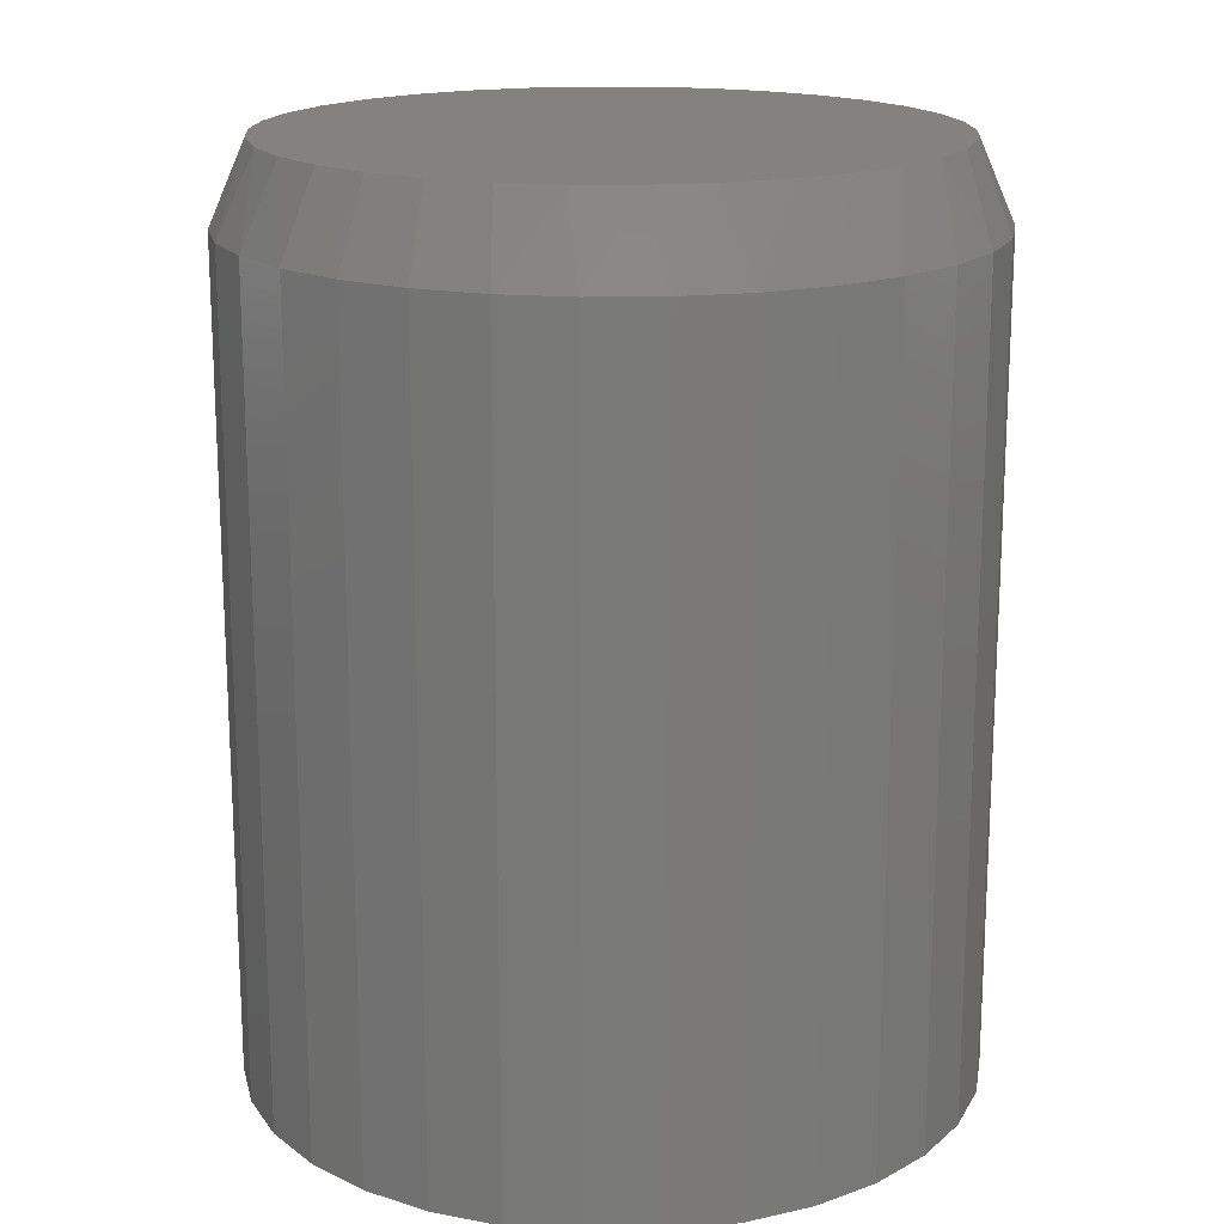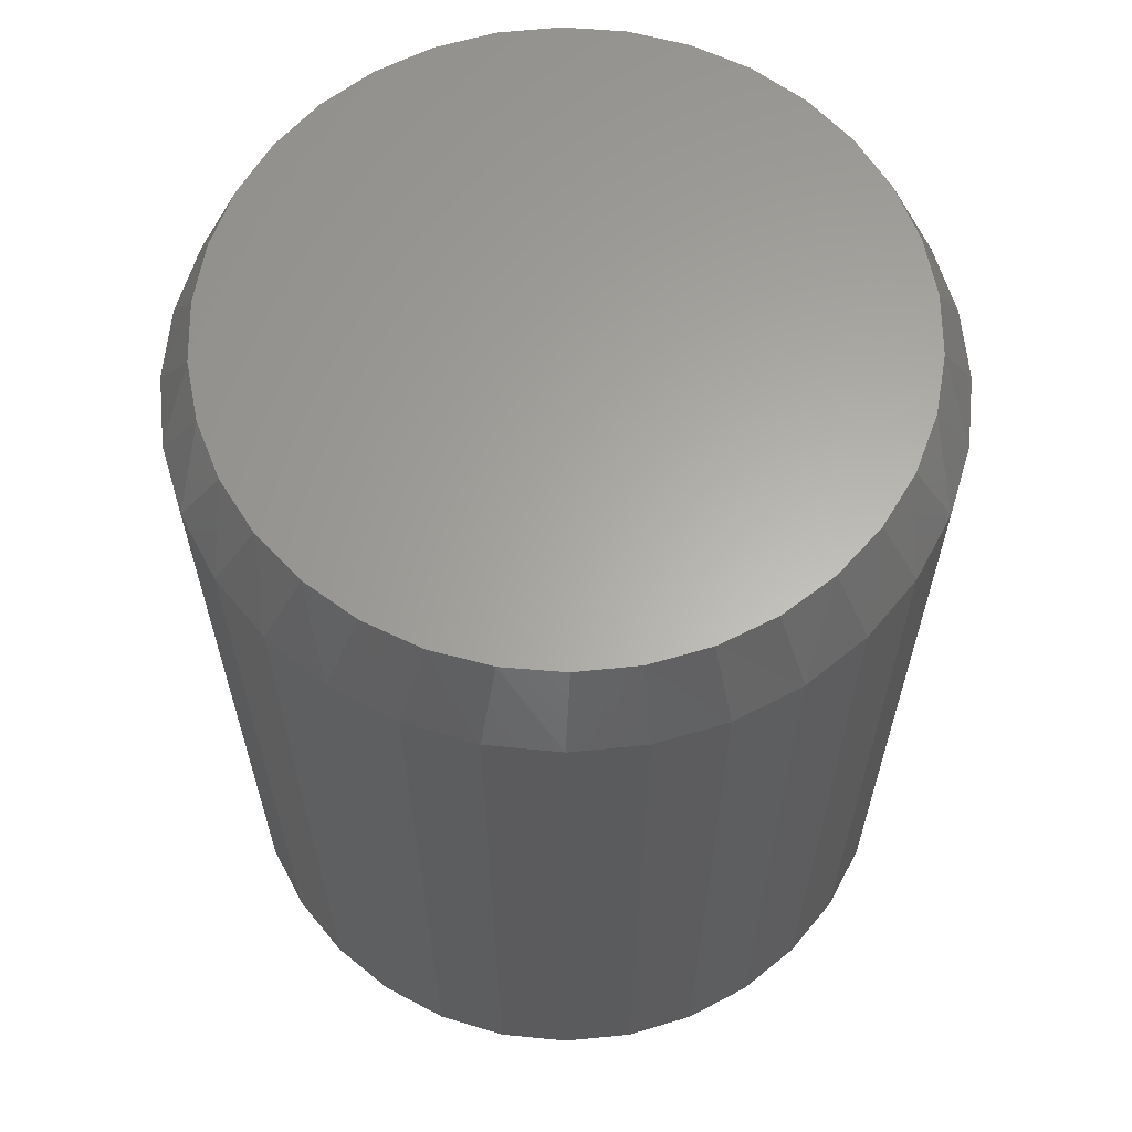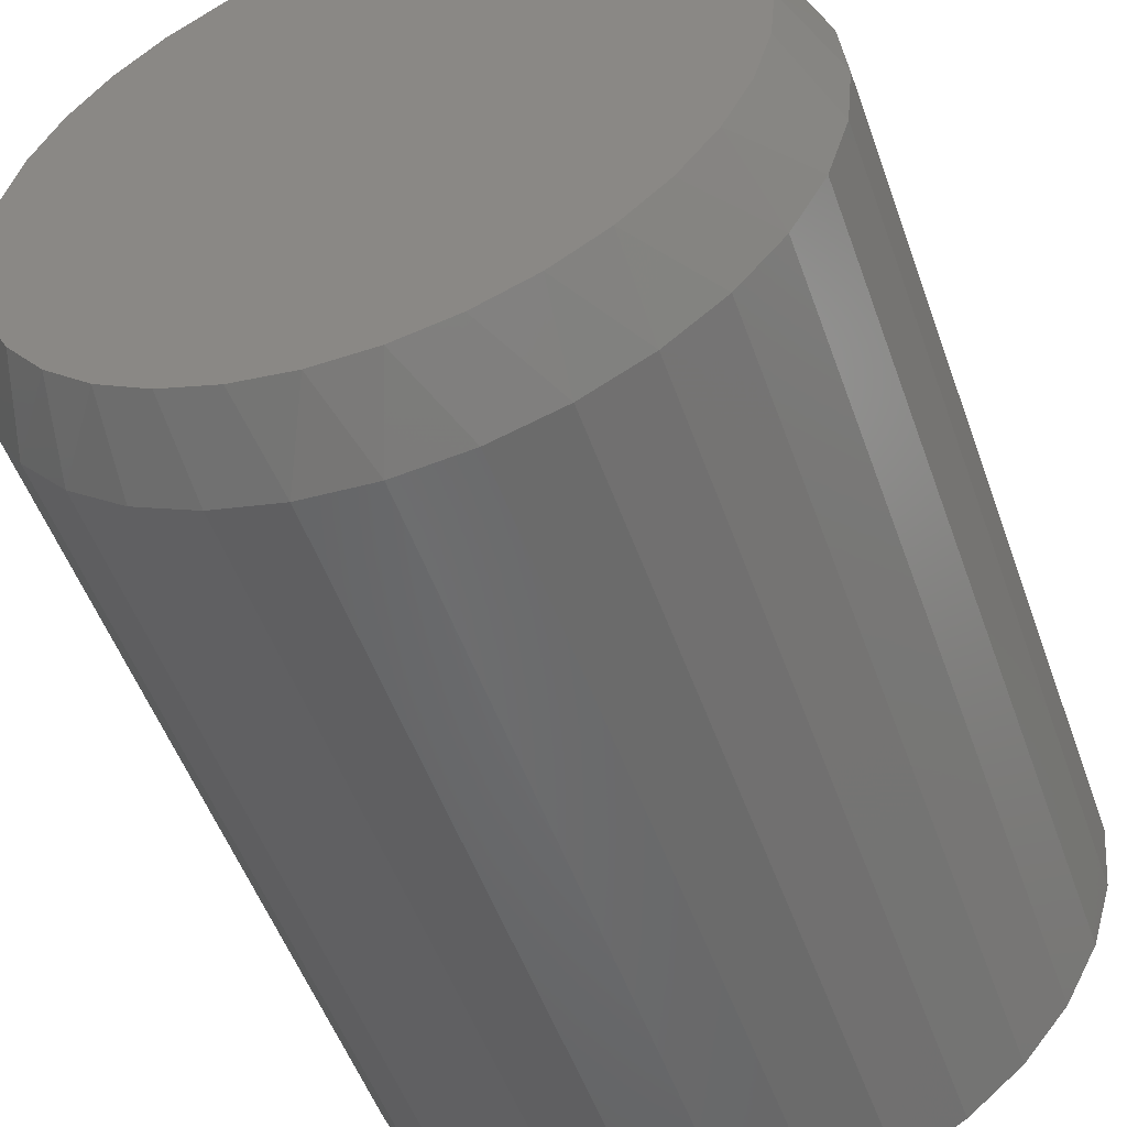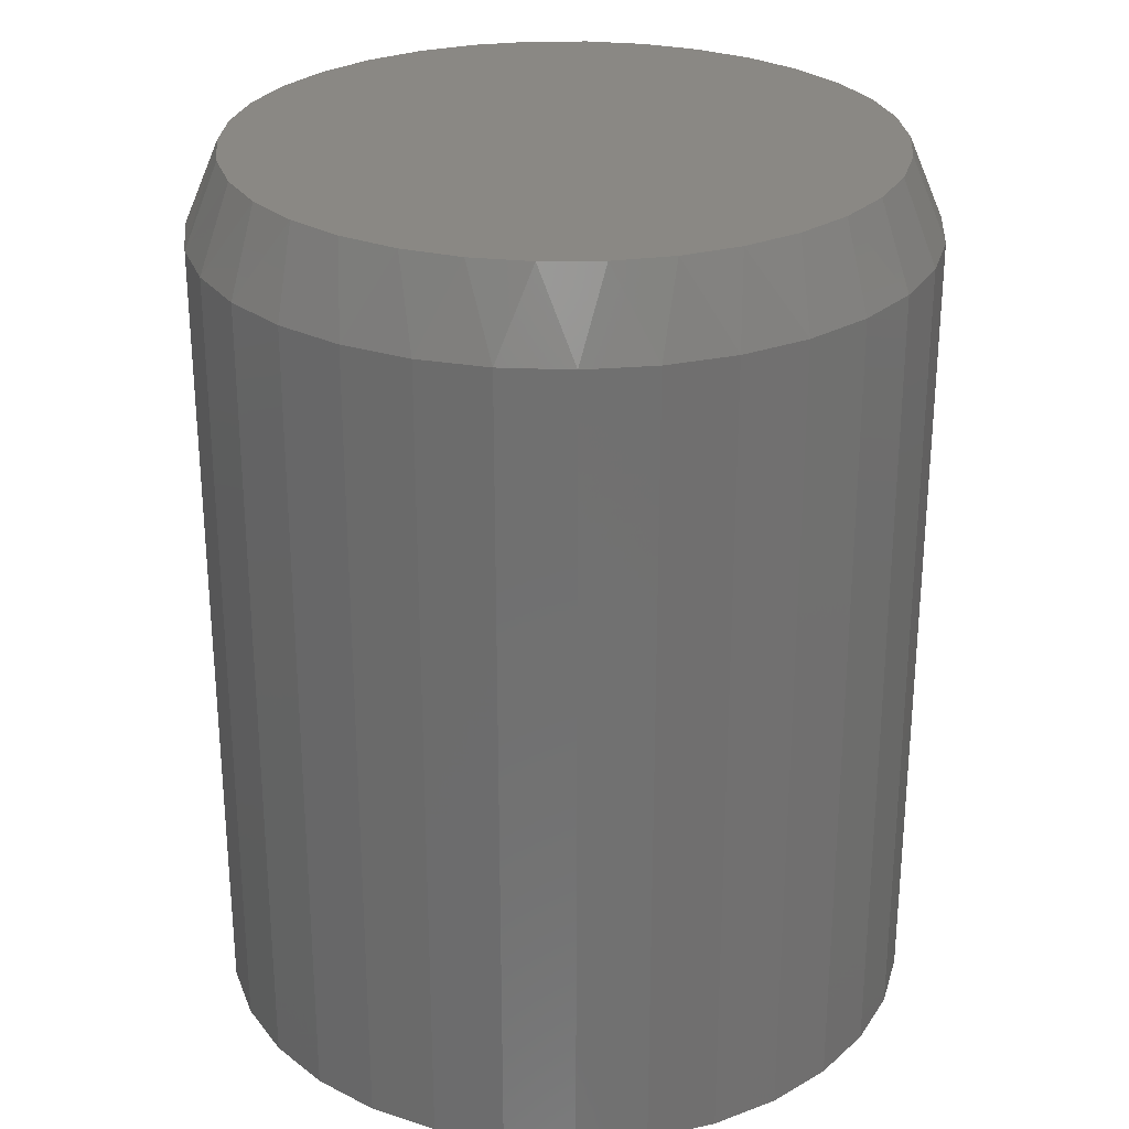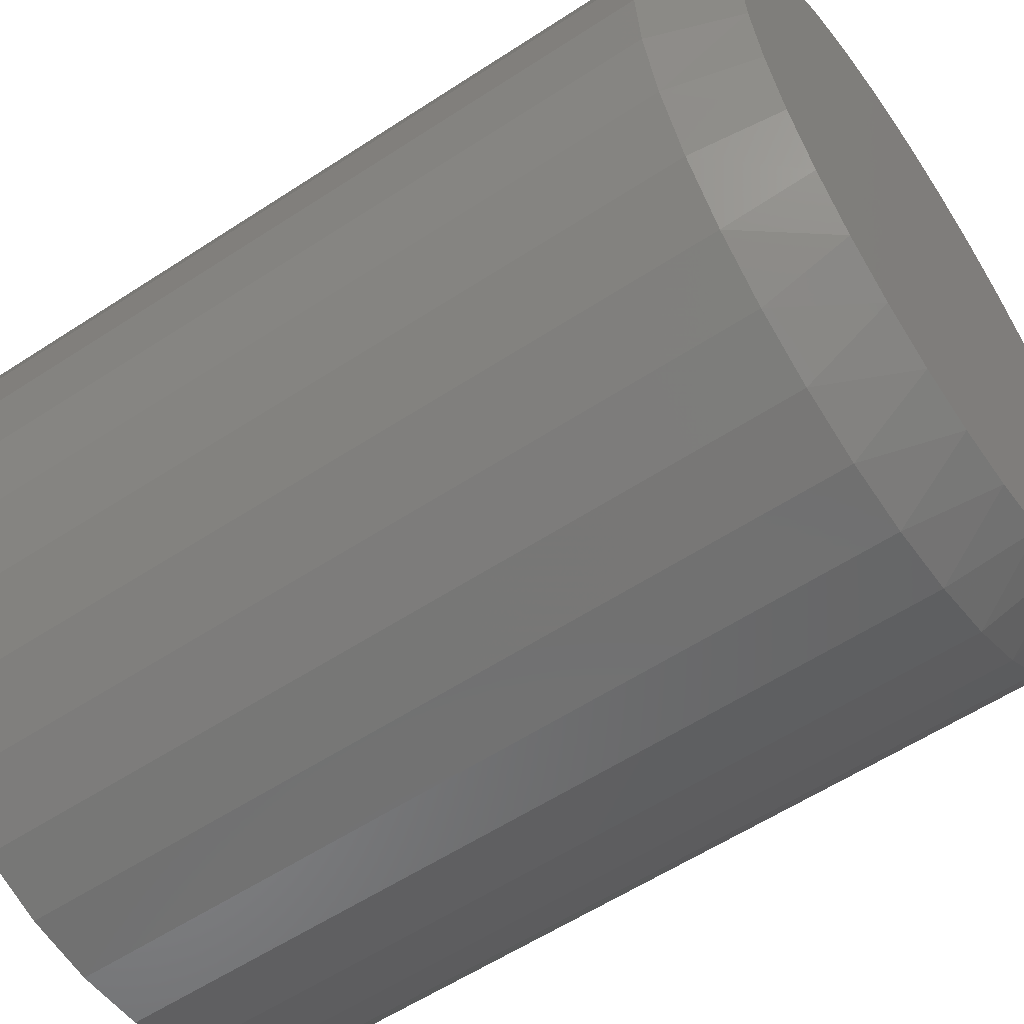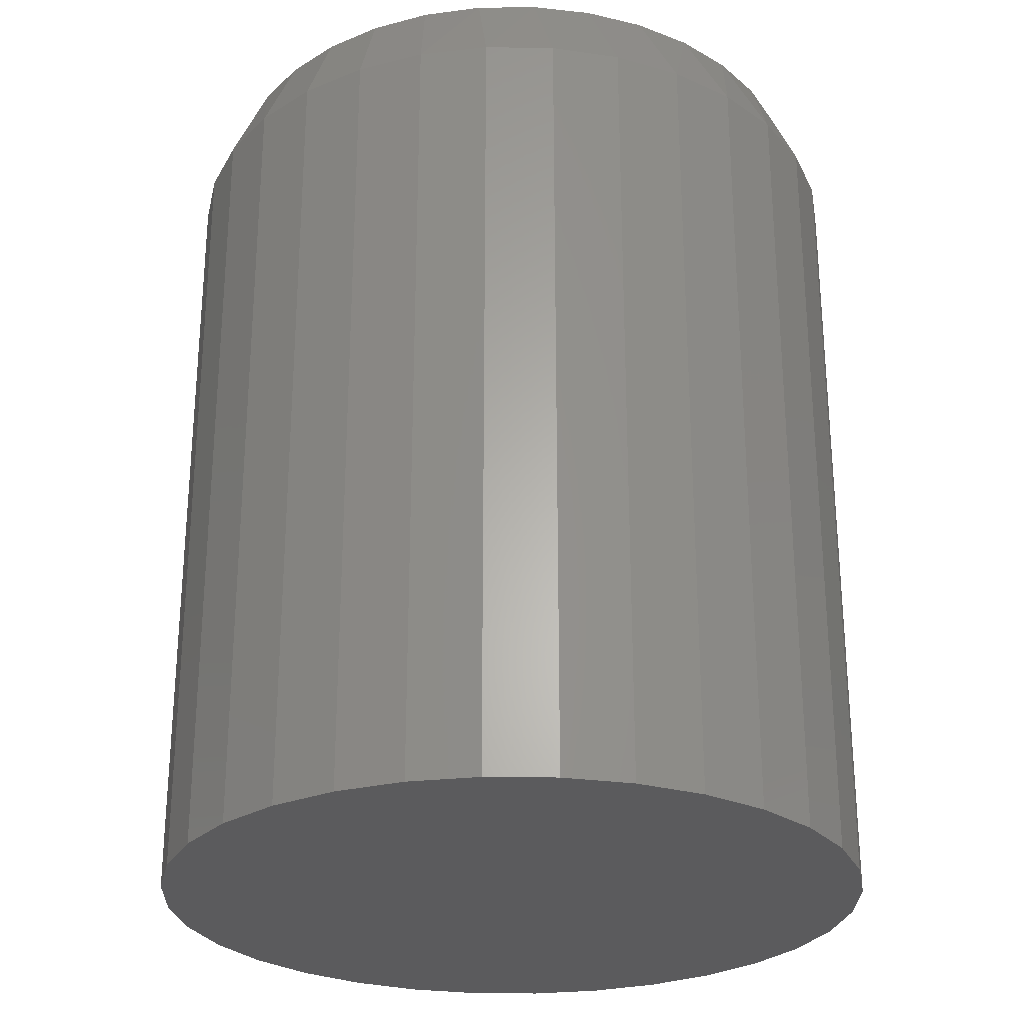
<metadata>
{"format":"stl","ext":"stl","renderer":"f3d","projection":"perspective","resolution":1024,"background":"white","views":[{"elev":17.3,"azim":-52.2,"up":"+Z"},{"elev":63.0,"azim":-101.2,"up":"+Z"},{"elev":-52.6,"azim":19.5,"up":"+Y"},{"elev":27.4,"azim":-170.5,"up":"+Z"},{"elev":-58.0,"azim":-55.8,"up":"+Y"},{"elev":-27.0,"azim":128.1,"up":"+Z"}]}
</metadata>
<code>
# stl→obj: 98 verts, 192 faces
v 0.01866 0.2164 0.6016
v -0.02145 0.2164 0.6016
v -0.06088 0.2091 0.6016
v 0.05808 0.2091 0.6016
v 0.05808 -0.2091 0.6016
v -0.02145 -0.2164 0.6016
v 0.01866 -0.2164 0.6016
v 0.09548 0.1946 0.6016
v -0.09828 0.1946 0.6016
v 0.1296 0.1735 0.6016
v -0.1324 0.1735 0.6016
v 0.1592 0.1464 0.6016
v -0.162 0.1464 0.6016
v 0.1834 0.1144 0.6016
v -0.1862 0.1144 0.6016
v 0.2013 0.07852 0.6016
v -0.2041 0.07852 0.6016
v 0.2123 0.03994 0.6016
v -0.215 0.03994 0.6016
v 0.216 1.313e-16 0.6016
v -0.2188 -5.425e-07 0.6016
v 0.2123 -0.03994 0.6016
v -0.215 -0.03994 0.6016
v 0.2013 -0.07852 0.6016
v -0.2041 -0.07851 0.6016
v 0.1834 -0.1144 0.6016
v -0.1862 -0.1144 0.6016
v 0.1592 -0.1464 0.6016
v -0.162 -0.1464 0.6016
v 0.1296 -0.1735 0.6016
v -0.1324 -0.1734 0.6016
v 0.09548 -0.1946 0.6016
v -0.09828 -0.1946 0.6016
v -0.06088 -0.2091 0.6016
v 0.2394 0 0
v 0.2394 -5.897e-17 0.5469
v 0.2348 -0.04698 0
v 0.2348 -0.04698 0.5469
v 0.2211 -0.09215 0
v 0.2211 -0.09215 0.5469
v 0.1988 -0.1338 0
v 0.1988 -0.1338 0.5469
v 0.1689 -0.1703 0
v 0.1689 -0.1703 0.5469
v 0.1324 -0.2002 0
v 0.1324 -0.2002 0.5469
v 0.09075 -0.2225 0
v 0.09075 -0.2225 0.5469
v 0.04558 -0.2362 0
v 0.04558 -0.2362 0.5469
v -0.001398 -0.2408 0
v -0.001398 -0.2408 0.5469
v -0.04837 -0.2362 0
v -0.04837 -0.2362 0.5469
v -0.09354 -0.2225 0
v -0.09354 -0.2225 0.5469
v -0.1352 -0.2002 0
v -0.1352 -0.2002 0.5469
v -0.1717 -0.1703 0
v -0.1717 -0.1703 0.5469
v -0.2016 -0.1338 0
v -0.2016 -0.1338 0.5469
v -0.2239 -0.09215 0
v -0.2239 -0.09215 0.5469
v -0.2376 -0.04698 0
v -0.2376 -0.04698 0.5469
v -0.2422 2.949e-17 0
v -0.2422 2.949e-17 0.5469
v -0.2376 0.04698 0
v -0.2376 0.04698 0.5469
v -0.2239 0.09215 0
v -0.2239 0.09215 0.5469
v -0.2016 0.1338 0
v -0.2016 0.1338 0.5469
v -0.1717 0.1703 0
v -0.1717 0.1703 0.5469
v -0.1352 0.2002 0
v -0.1352 0.2002 0.5469
v -0.09354 0.2225 0
v -0.09354 0.2225 0.5469
v -0.04837 0.2362 0
v -0.04837 0.2362 0.5469
v -0.001398 0.2408 0
v -0.001398 0.2408 0.5469
v 0.04558 0.2362 0
v 0.04558 0.2362 0.5469
v 0.09075 0.2225 0
v 0.09075 0.2225 0.5469
v 0.1324 0.2002 0
v 0.1324 0.2002 0.5469
v 0.1689 0.1703 0
v 0.1689 0.1703 0.5469
v 0.1988 0.1338 0
v 0.1988 0.1338 0.5469
v 0.2211 0.09215 0
v 0.2211 0.09215 0.5469
v 0.2348 0.04698 0
v 0.2348 0.04698 0.5469
f 1 2 3
f 1 3 4
f 5 6 7
f 4 3 8
f 8 3 9
f 8 9 10
f 10 9 11
f 10 11 12
f 12 11 13
f 12 13 14
f 14 13 15
f 14 15 16
f 16 15 17
f 16 17 18
f 18 17 19
f 18 19 20
f 20 19 21
f 20 21 22
f 22 21 23
f 22 23 24
f 24 23 25
f 24 25 26
f 26 25 27
f 26 27 28
f 28 27 29
f 28 29 30
f 30 29 31
f 30 31 32
f 32 31 33
f 32 33 5
f 5 33 34
f 5 34 6
f 35 36 37
f 37 36 38
f 37 38 39
f 39 38 40
f 39 40 41
f 41 40 42
f 41 42 43
f 43 42 44
f 43 44 45
f 45 44 46
f 45 46 47
f 47 46 48
f 47 48 49
f 49 48 50
f 49 50 51
f 51 50 52
f 51 52 53
f 53 52 54
f 53 54 55
f 55 54 56
f 55 56 57
f 57 56 58
f 57 58 59
f 59 58 60
f 59 60 61
f 61 60 62
f 61 62 63
f 63 62 64
f 63 64 65
f 65 64 66
f 65 66 67
f 67 66 68
f 67 68 69
f 69 68 70
f 69 70 71
f 71 70 72
f 71 72 73
f 73 72 74
f 73 74 75
f 75 74 76
f 75 76 77
f 77 76 78
f 77 78 79
f 79 78 80
f 79 80 81
f 81 80 82
f 81 82 83
f 83 82 84
f 83 84 85
f 85 84 86
f 85 86 87
f 87 86 88
f 87 88 89
f 89 88 90
f 89 90 91
f 91 90 92
f 91 92 93
f 93 92 94
f 93 94 95
f 95 94 96
f 95 96 97
f 97 96 98
f 97 98 35
f 35 98 36
f 96 94 14
f 94 92 12
f 14 94 12
f 92 90 10
f 12 92 10
f 90 88 8
f 10 90 8
f 88 86 4
f 8 88 4
f 86 84 1
f 4 86 1
f 3 2 82
f 2 84 82
f 1 84 2
f 9 3 80
f 3 82 80
f 78 11 9
f 9 80 78
f 76 13 11
f 11 78 76
f 74 15 13
f 13 76 74
f 15 74 72
f 15 72 17
f 17 72 70
f 17 70 19
f 19 70 68
f 19 68 21
f 14 16 96
f 96 16 18
f 96 18 98
f 98 18 20
f 98 20 36
f 64 62 27
f 62 60 29
f 27 62 29
f 60 58 31
f 29 60 31
f 58 56 33
f 31 58 33
f 56 54 34
f 33 56 34
f 54 52 6
f 34 54 6
f 5 7 50
f 7 52 50
f 6 52 7
f 32 5 48
f 5 50 48
f 46 30 32
f 32 48 46
f 44 28 30
f 30 46 44
f 42 26 28
f 28 44 42
f 26 42 40
f 26 40 24
f 24 40 38
f 24 38 22
f 22 38 36
f 22 36 20
f 27 25 64
f 64 25 23
f 64 23 66
f 66 23 21
f 66 21 68
f 83 85 81
f 79 81 85
f 87 79 85
f 49 53 47
f 51 53 49
f 53 55 47
f 47 55 57
f 47 57 45
f 45 57 59
f 45 59 43
f 43 59 61
f 43 61 41
f 41 61 63
f 41 63 39
f 39 63 65
f 39 65 37
f 37 65 67
f 37 67 35
f 35 67 69
f 35 69 97
f 97 69 71
f 97 71 95
f 95 71 73
f 95 73 93
f 93 73 75
f 93 75 91
f 91 75 77
f 91 77 89
f 89 77 79
f 89 79 87

</code>
